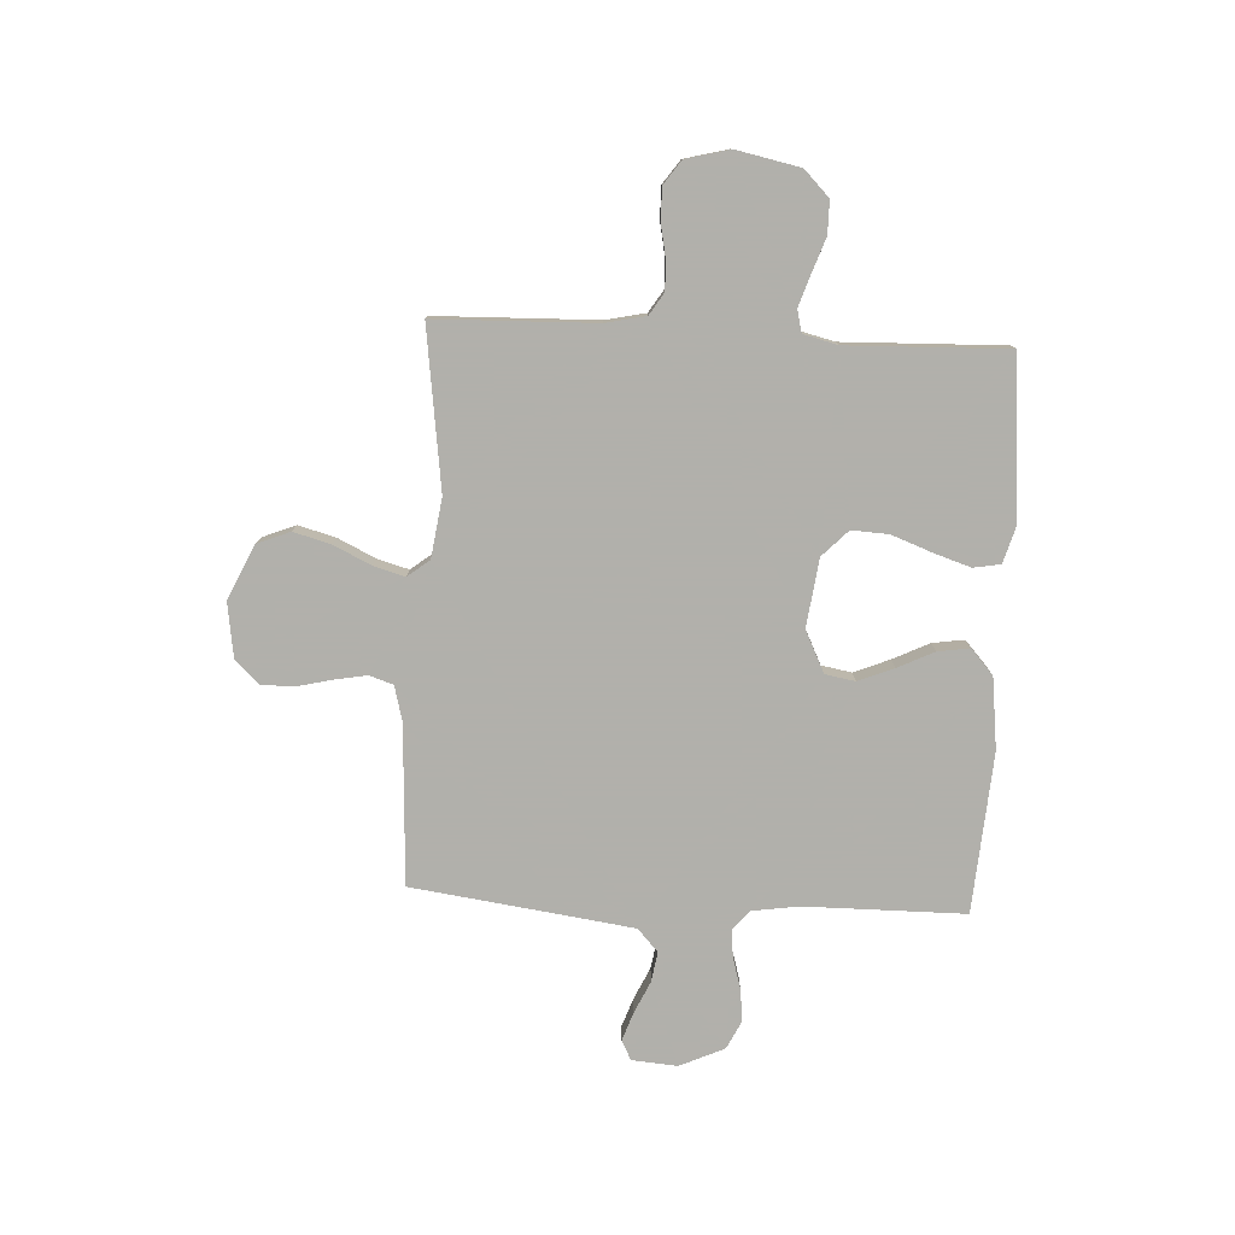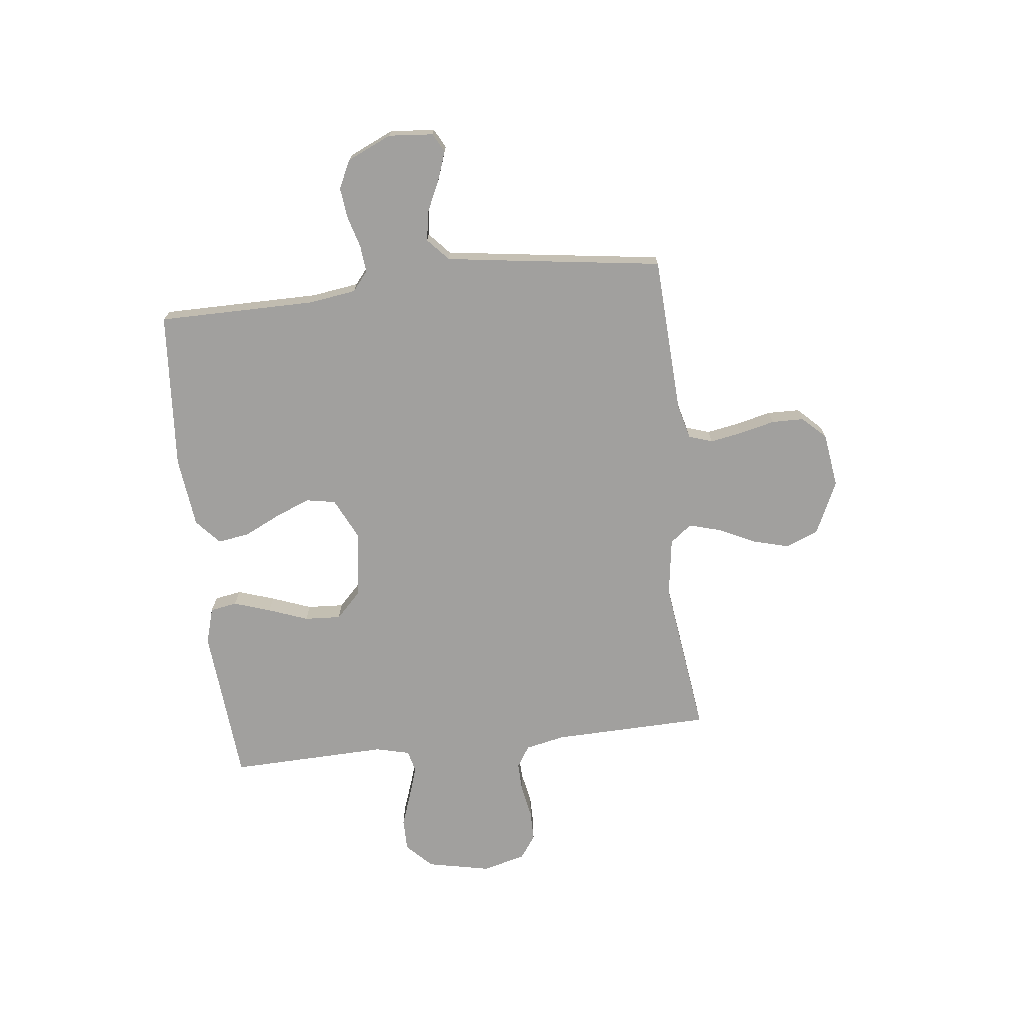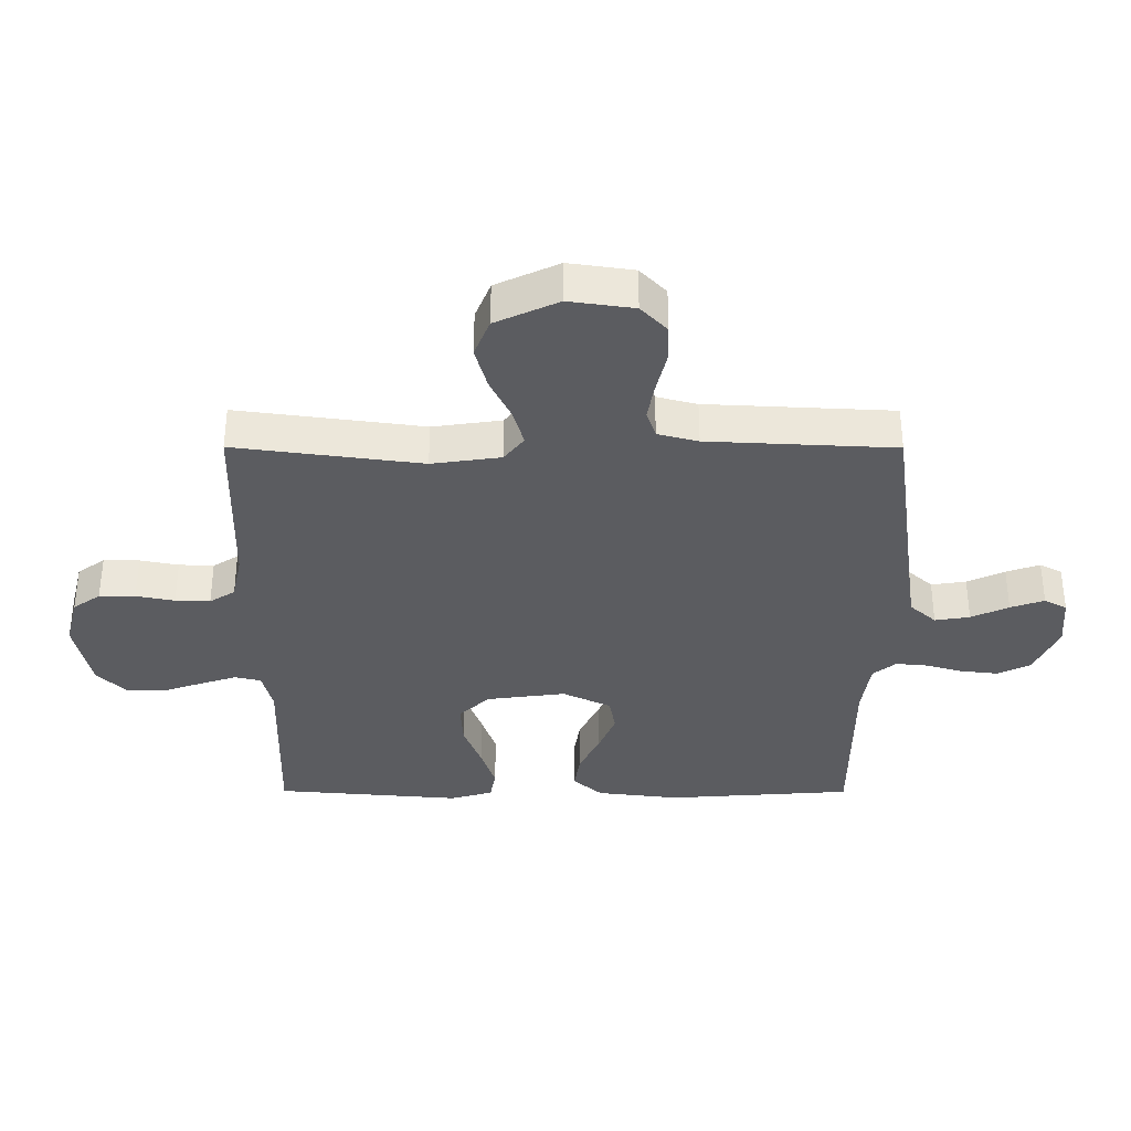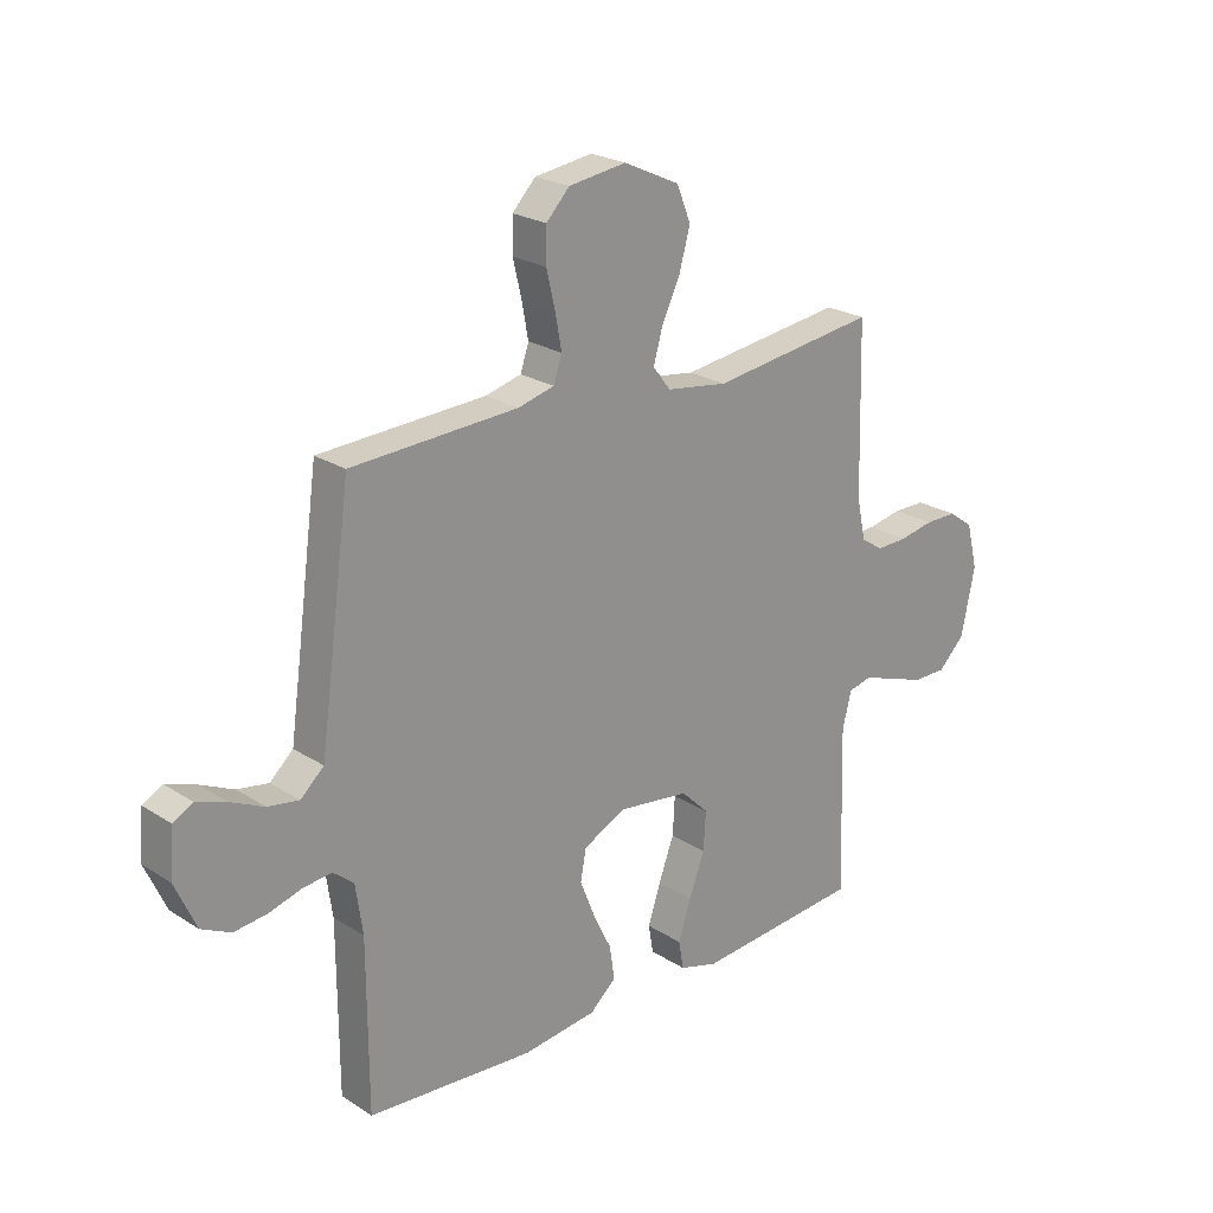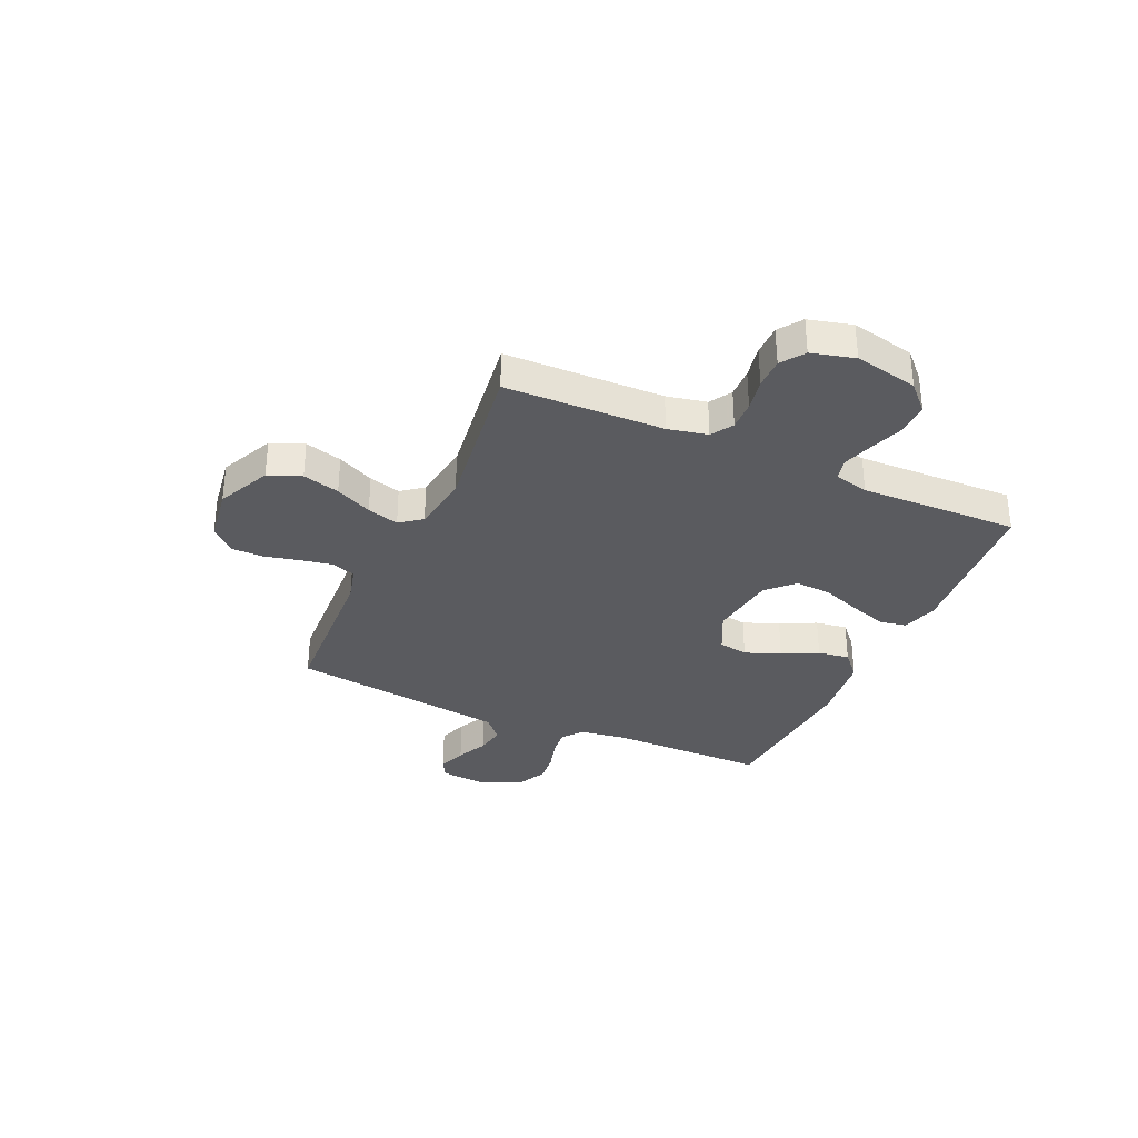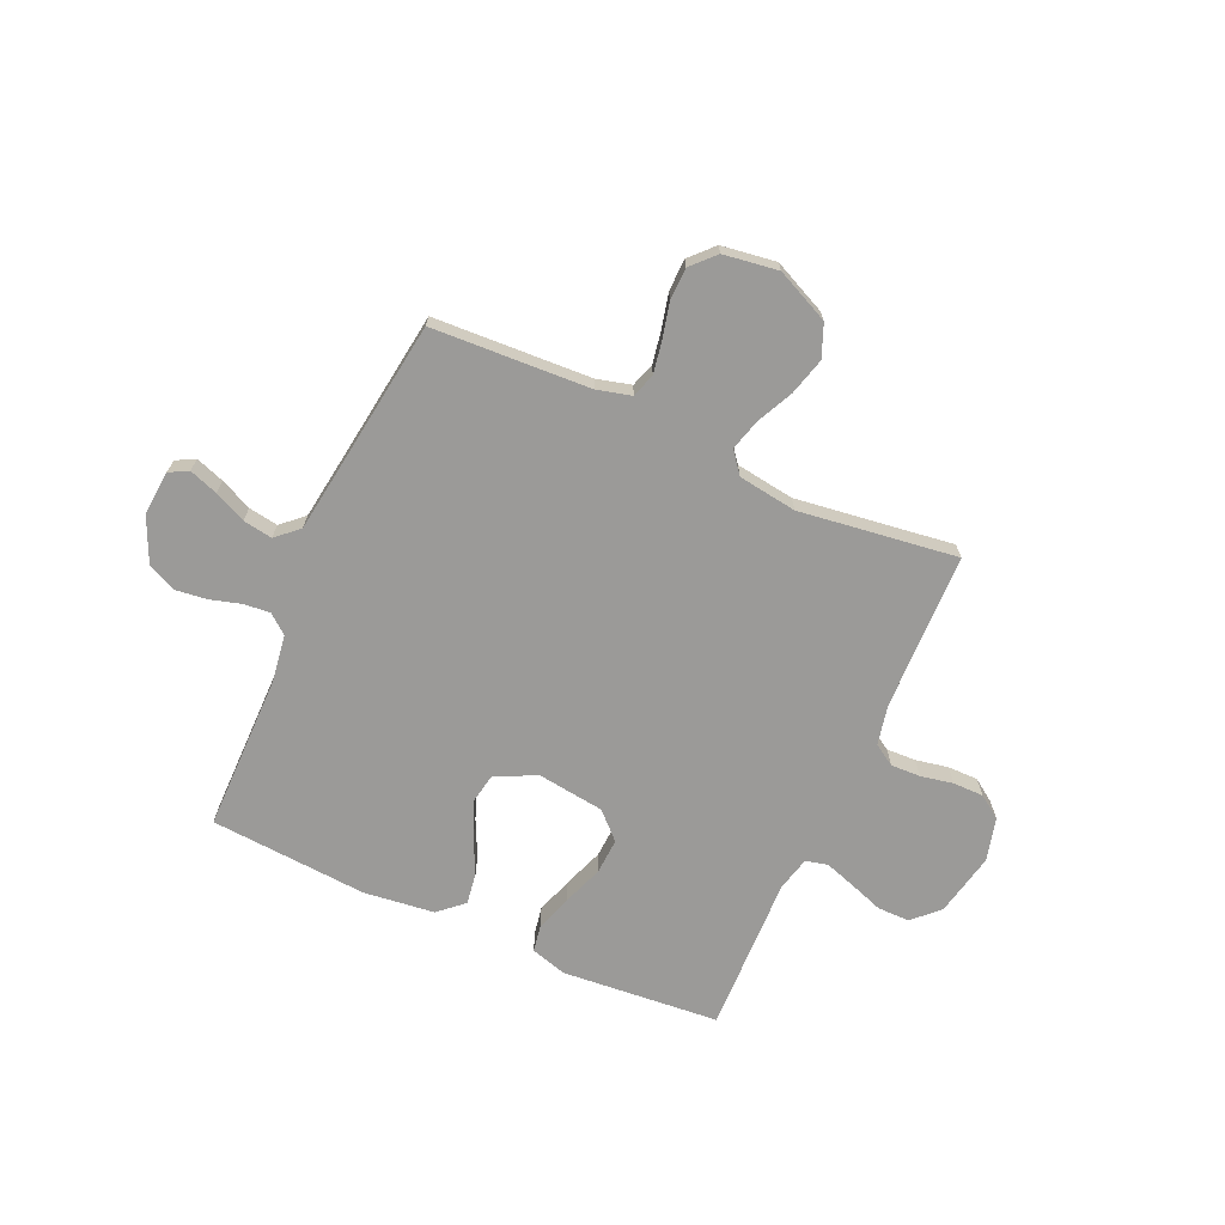
<metadata>
{"format":"obj","ext":"obj","renderer":"f3d","projection":"perspective","resolution":1024,"background":"white","views":[{"elev":-78.5,"azim":87.1,"up":"+Y"},{"elev":-71.8,"azim":-83.5,"up":"+Y"},{"elev":54.7,"azim":-179.9,"up":"+Z"},{"elev":23.0,"azim":-42.7,"up":"+Z"},{"elev":-33.2,"azim":65.8,"up":"+Y"},{"elev":-69.3,"azim":-24.1,"up":"+Y"}]}
</metadata>
<code>
v 0.5 0.07 -0.5
v 0.2 0.07 -0.525
v 0.131 0.07 -0.505
v 0.122 0.07 -0.454
v 0.145 0.07 -0.384
v 0.173 0.07 -0.309
v 0.177 0.07 -0.24
v 0.128 0.07 -0.192
v 0 0.07 -0.175
v -0.078 0.07 -0.213
v -0.088 0.07 -0.269
v -0.061 0.07 -0.336
v -0.028 0.07 -0.404
v -0.019 0.07 -0.464
v -0.066 0.07 -0.506
v -0.2 0.07 -0.522
v -0.5 0.07 -0.5
v -0.501 0.07 -0.2
v -0.514 0.07 -0.111
v -0.551 0.07 -0.081
v -0.602 0.07 -0.086
v -0.661 0.07 -0.103
v -0.721 0.07 -0.11
v -0.774 0.07 -0.084
v -0.812 0.07 0
v -0.805 0.07 0.085
v -0.769 0.07 0.104
v -0.715 0.07 0.085
v -0.655 0.07 0.057
v -0.599 0.07 0.048
v -0.557 0.07 0.086
v -0.541 0.07 0.2
v -0.5 0.07 0.5
v -0.2 0.07 0.515
v -0.135 0.07 0.532
v -0.12 0.07 0.577
v -0.131 0.07 0.638
v -0.147 0.07 0.705
v -0.146 0.07 0.766
v -0.104 0.07 0.81
v 0 0.07 0.825
v 0.101 0.07 0.778
v 0.126 0.07 0.716
v 0.107 0.07 0.646
v 0.074 0.07 0.577
v 0.057 0.07 0.517
v 0.089 0.07 0.476
v 0.2 0.07 0.46
v 0.5 0.07 0.5
v 0.508 0.07 0.2
v 0.524 0.07 0.125
v 0.565 0.07 0.099
v 0.621 0.07 0.101
v 0.683 0.07 0.113
v 0.741 0.07 0.113
v 0.785 0.07 0.082
v 0.806 0.07 0
v 0.781 0.07 -0.12
v 0.733 0.07 -0.167
v 0.672 0.07 -0.167
v 0.607 0.07 -0.144
v 0.549 0.07 -0.125
v 0.507 0.07 -0.135
v 0.491 0.07 -0.2
v 0.5 0 -0.5
v 0.2 0 -0.525
v 0.131 0 -0.505
v 0.122 0 -0.454
v 0.145 0 -0.384
v 0.173 0 -0.309
v 0.177 0 -0.24
v 0.128 0 -0.192
v 0 0 -0.175
v -0.078 0 -0.213
v -0.088 0 -0.269
v -0.061 0 -0.336
v -0.028 0 -0.404
v -0.019 0 -0.464
v -0.066 0 -0.506
v -0.2 0 -0.522
v -0.5 0 -0.5
v -0.501 0 -0.2
v -0.514 0 -0.111
v -0.551 0 -0.081
v -0.602 0 -0.086
v -0.661 0 -0.103
v -0.721 0 -0.11
v -0.774 0 -0.084
v -0.812 0 0
v -0.805 0 0.085
v -0.769 0 0.104
v -0.715 0 0.085
v -0.655 0 0.057
v -0.599 0 0.048
v -0.557 0 0.086
v -0.541 0 0.2
v -0.5 0 0.5
v -0.2 0 0.515
v -0.135 0 0.532
v -0.12 0 0.577
v -0.131 0 0.638
v -0.147 0 0.705
v -0.146 0 0.766
v -0.104 0 0.81
v 0 0 0.825
v 0.101 0 0.778
v 0.126 0 0.716
v 0.107 0 0.646
v 0.074 0 0.577
v 0.057 0 0.517
v 0.089 0 0.476
v 0.2 0 0.46
v 0.5 0 0.5
v 0.508 0 0.2
v 0.524 0 0.125
v 0.565 0 0.099
v 0.621 0 0.101
v 0.683 0 0.113
v 0.741 0 0.113
v 0.785 0 0.082
v 0.806 0 0
v 0.781 0 -0.12
v 0.733 0 -0.167
v 0.672 0 -0.167
v 0.607 0 -0.144
v 0.549 0 -0.125
v 0.507 0 -0.135
v 0.491 0 -0.2
f 58 59 60 61
f 58 61 62
f 57 58 62
f 56 57 62 63
f 53 54 55 56
f 52 53 56 63
f 48 49 50
f 47 48 50 51
f 42 43 44 45
f 42 45 46
f 41 42 46
f 40 41 46
f 37 38 39 40
f 36 37 40 46
f 35 36 46 47
f 32 33 34
f 31 32 34 35
f 26 27 28 29
f 24 25 26 29
f 24 29 30
f 21 22 23 24
f 20 21 24 30
f 19 20 30 31
f 15 16 17 18
f 15 18 19
f 12 13 14 15
f 11 12 15 19
f 10 11 19 31
f 3 4 5 6
f 1 2 3 6
f 64 1 6 7
f 63 64 7 8
f 51 52 63 8
f 47 51 8 9
f 31 35 47
f 9 10 31 47
f 125 124 123 122
f 126 125 122
f 126 122 121
f 127 126 121 120
f 120 119 118 117
f 127 120 117 116
f 114 113 112
f 115 114 112 111
f 109 108 107 106
f 110 109 106
f 110 106 105
f 110 105 104
f 104 103 102 101
f 110 104 101 100
f 111 110 100 99
f 98 97 96
f 99 98 96 95
f 93 92 91 90
f 93 90 89 88
f 94 93 88
f 88 87 86 85
f 94 88 85 84
f 95 94 84 83
f 82 81 80 79
f 83 82 79
f 79 78 77 76
f 83 79 76 75
f 95 83 75 74
f 70 69 68 67
f 70 67 66 65
f 71 70 65 128
f 72 71 128 127
f 72 127 116 115
f 73 72 115 111
f 111 99 95
f 111 95 74 73
f 1 65 66 2
f 2 66 67 3
f 3 67 68 4
f 4 68 69 5
f 5 69 70 6
f 6 70 71 7
f 7 71 72 8
f 8 72 73 9
f 9 73 74 10
f 10 74 75 11
f 11 75 76 12
f 12 76 77 13
f 13 77 78 14
f 14 78 79 15
f 15 79 80 16
f 16 80 81 17
f 17 81 82 18
f 18 82 83 19
f 19 83 84 20
f 20 84 85 21
f 21 85 86 22
f 22 86 87 23
f 23 87 88 24
f 24 88 89 25
f 25 89 90 26
f 26 90 91 27
f 27 91 92 28
f 28 92 93 29
f 29 93 94 30
f 30 94 95 31
f 31 95 96 32
f 32 96 97 33
f 33 97 98 34
f 34 98 99 35
f 35 99 100 36
f 36 100 101 37
f 37 101 102 38
f 38 102 103 39
f 39 103 104 40
f 40 104 105 41
f 41 105 106 42
f 42 106 107 43
f 43 107 108 44
f 44 108 109 45
f 45 109 110 46
f 46 110 111 47
f 47 111 112 48
f 48 112 113 49
f 49 113 114 50
f 50 114 115 51
f 51 115 116 52
f 52 116 117 53
f 53 117 118 54
f 54 118 119 55
f 55 119 120 56
f 56 120 121 57
f 57 121 122 58
f 58 122 123 59
f 59 123 124 60
f 60 124 125 61
f 61 125 126 62
f 62 126 127 63
f 63 127 128 64
f 64 128 65 1

</code>
